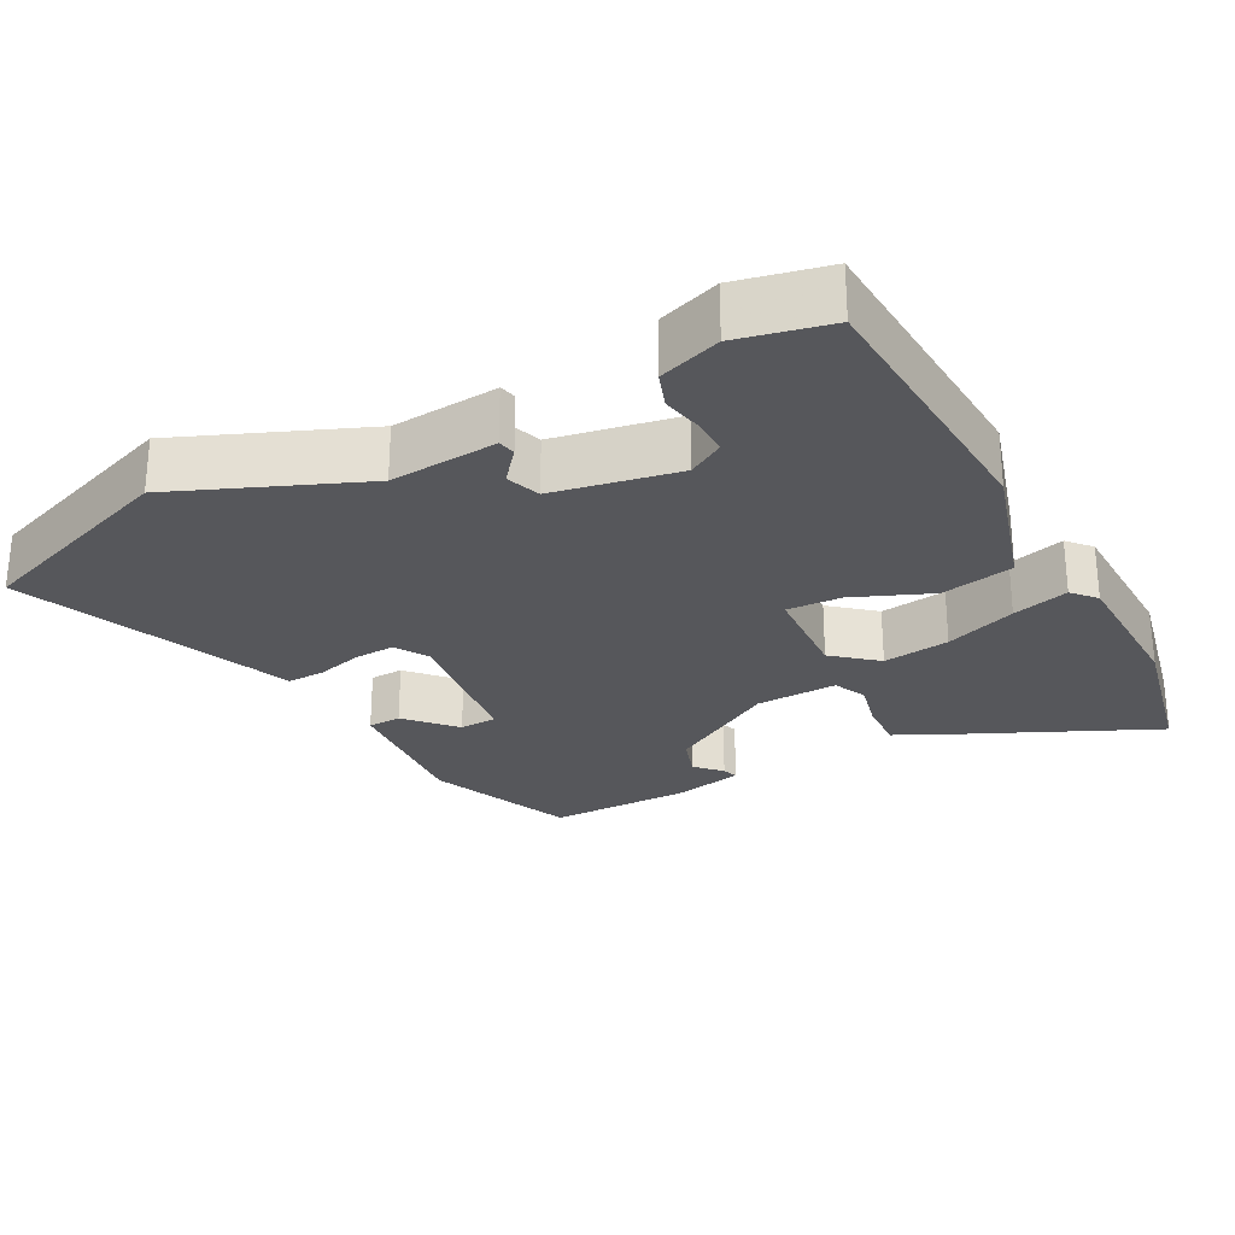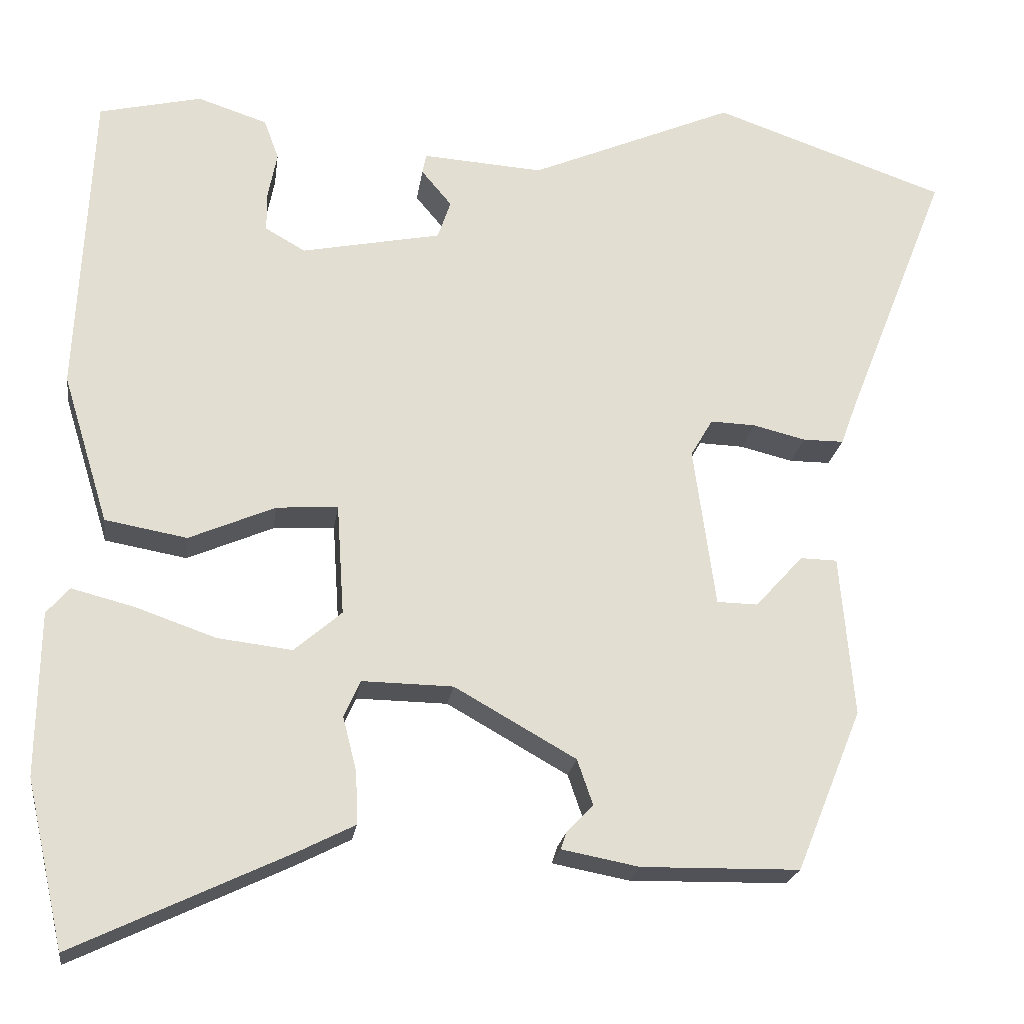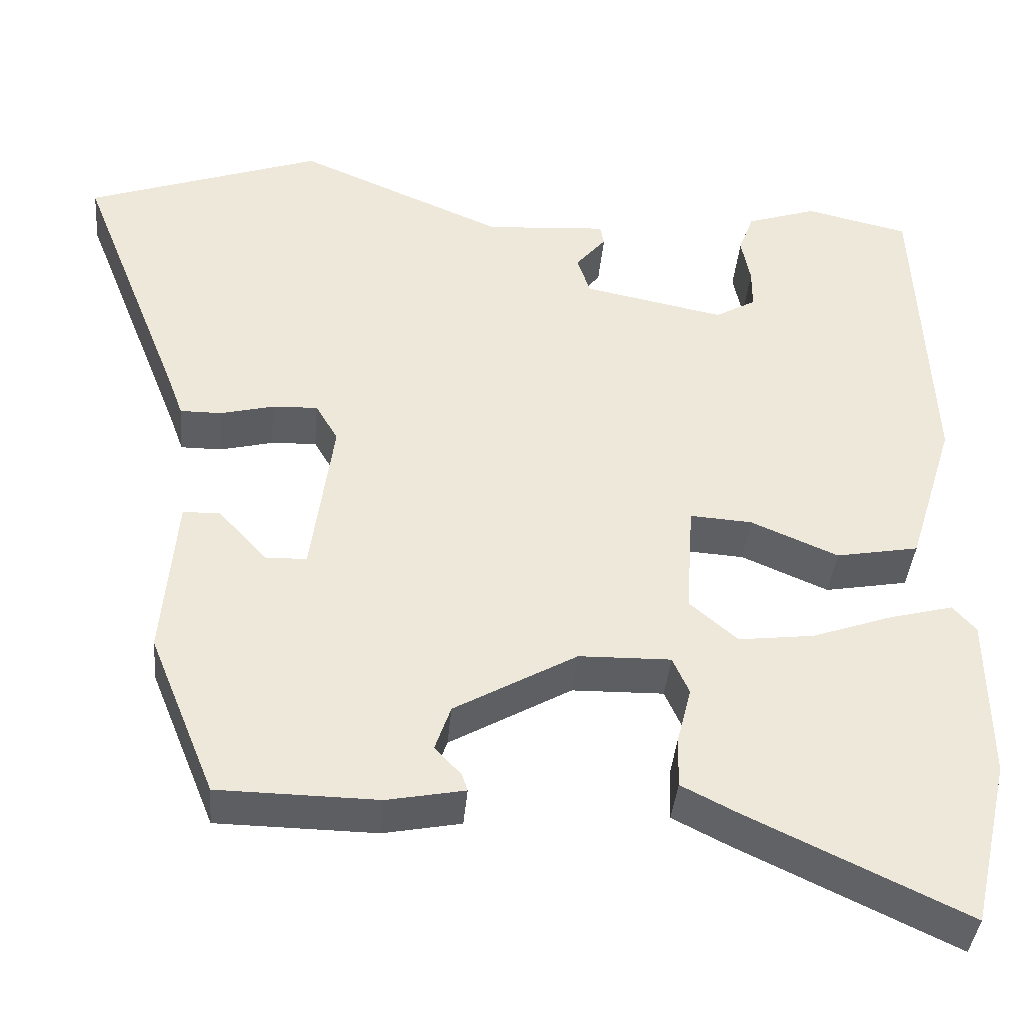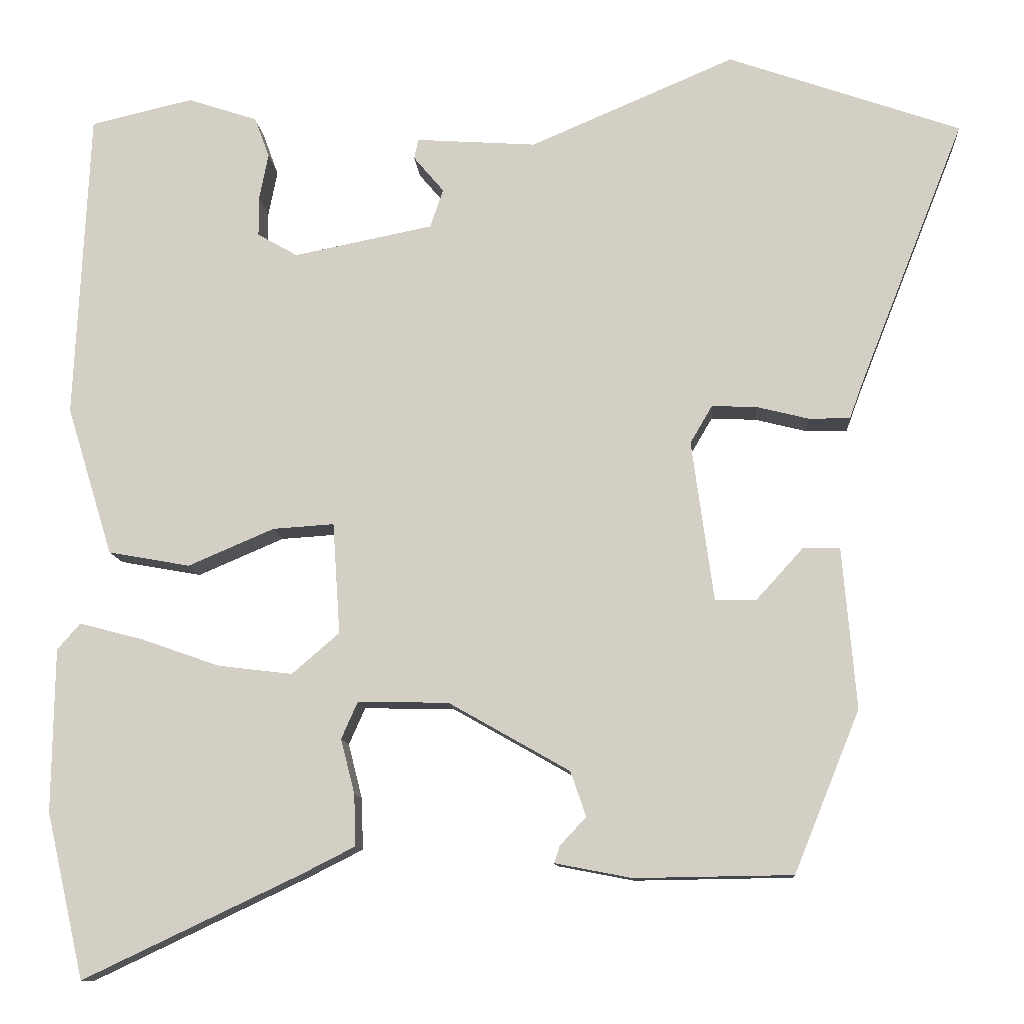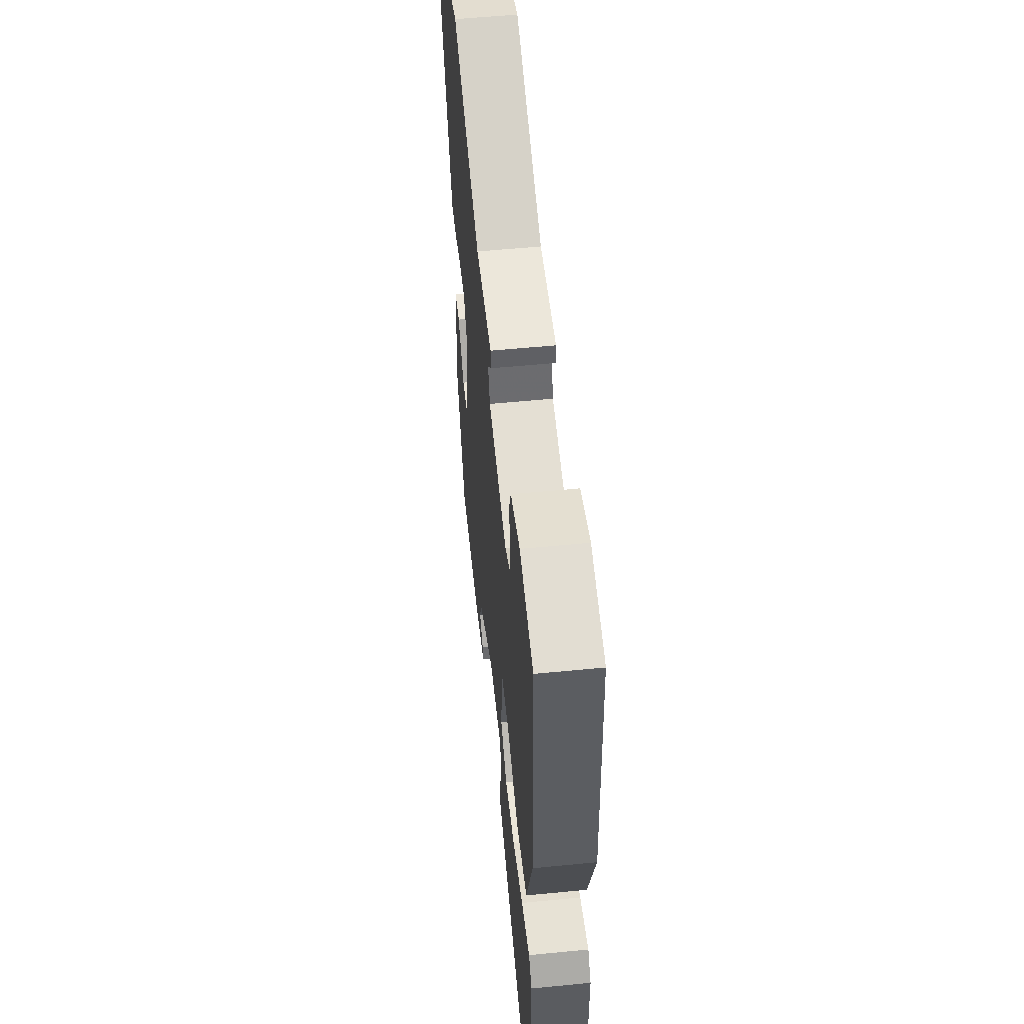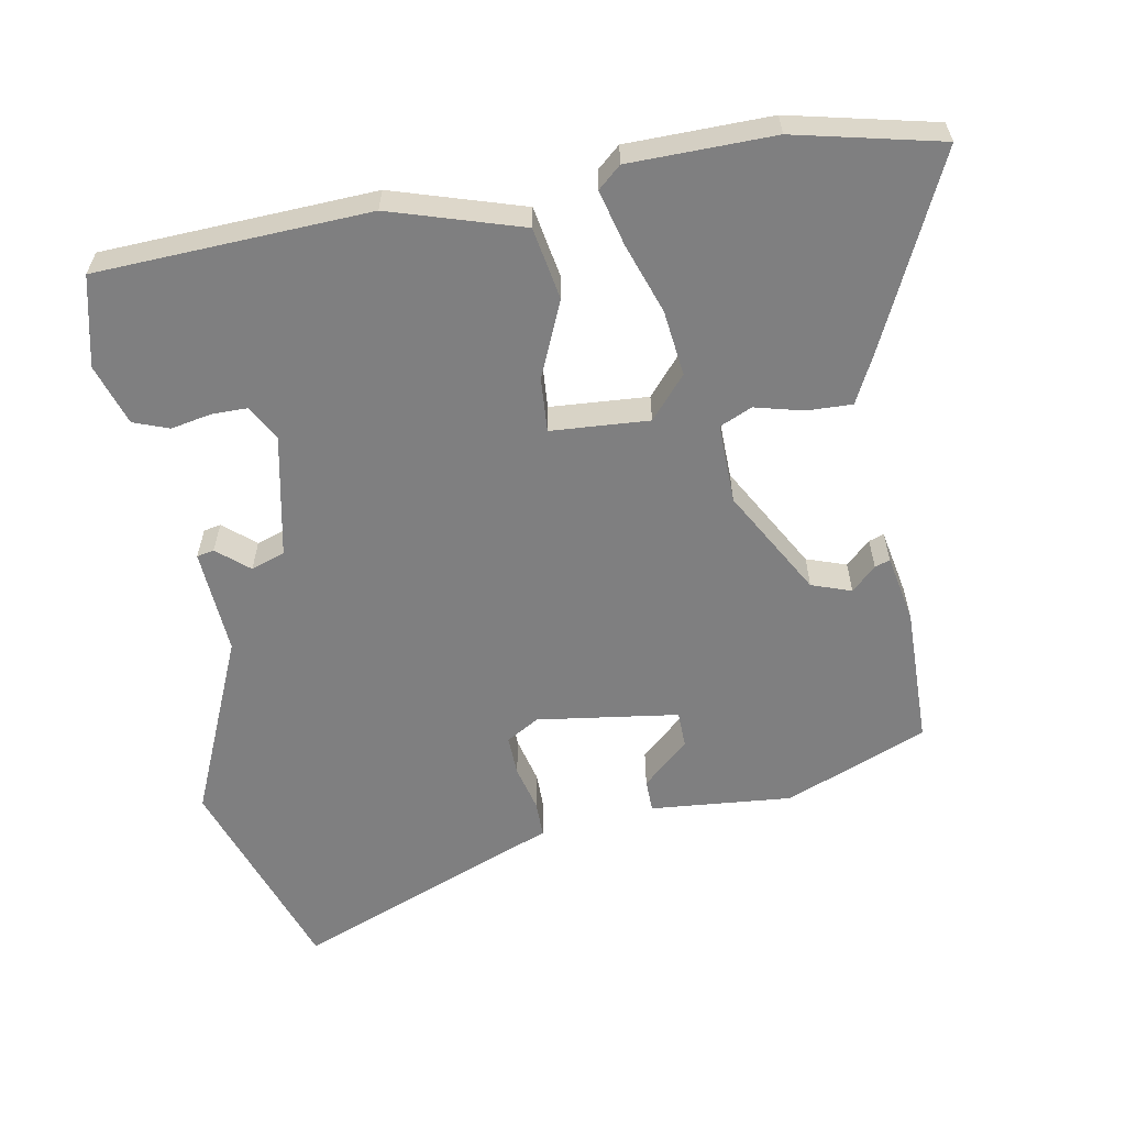
<metadata>
{"format":"obj","ext":"obj","renderer":"f3d","projection":"perspective","resolution":1024,"background":"white","views":[{"elev":-27.2,"azim":28.7,"up":"+Y"},{"elev":-21.6,"azim":172.1,"up":"+Z"},{"elev":-39.2,"azim":-5.0,"up":"+Z"},{"elev":-10.9,"azim":-175.9,"up":"+Z"},{"elev":55.5,"azim":84.1,"up":"+Z"},{"elev":-59.7,"azim":100.2,"up":"+Y"}]}
</metadata>
<code>
v -0.377 0.07 -0.461
v -0.457 0.07 -0.264
v -0.44 0.07 -0.067
v -0.395 0.07 -0.066
v -0.337 0.07 -0.13
v -0.287 0.07 -0.129
v -0.26 0.07 0.067
v -0.287 0.07 0.113
v -0.342 0.07 0.111
v -0.406 0.07 0.095
v -0.456 0.07 0.095
v -0.474 0.07 0.144
v -0.601 0.07 0.465
v -0.317 0.07 0.564
v -0.067 0.07 0.457
v 0.08 0.07 0.467
v 0.085 0.07 0.443
v 0.048 0.07 0.399
v 0.064 0.07 0.352
v 0.234 0.07 0.318
v 0.283 0.07 0.346
v 0.283 0.07 0.395
v 0.272 0.07 0.451
v 0.29 0.07 0.5
v 0.375 0.07 0.528
v 0.5 0.07 0.499
v 0.518 0.07 0.121
v 0.462 0.07 -0.061
v 0.362 0.07 -0.079
v 0.257 0.07 -0.034
v 0.182 0.07 -0.029
v 0.173 0.07 -0.165
v 0.231 0.07 -0.215
v 0.322 0.07 -0.204
v 0.419 0.07 -0.17
v 0.496 0.07 -0.15
v 0.524 0.07 -0.182
v 0.527 0.07 -0.382
v 0.481 0.07 -0.584
v 0.217 0.07 -0.459
v 0.15 0.07 -0.425
v 0.152 0.07 -0.362
v 0.169 0.07 -0.295
v 0.149 0.07 -0.25
v 0.038 0.07 -0.252
v -0.11 0.07 -0.336
v -0.129 0.07 -0.391
v -0.097 0.07 -0.425
v -0.09 0.07 -0.446
v -0.184 0.07 -0.464
v -0.377 0 -0.461
v -0.457 0 -0.264
v -0.44 0 -0.067
v -0.395 0 -0.066
v -0.337 0 -0.13
v -0.287 0 -0.129
v -0.26 0 0.067
v -0.287 0 0.113
v -0.342 0 0.111
v -0.406 0 0.095
v -0.456 0 0.095
v -0.474 0 0.144
v -0.601 0 0.465
v -0.317 0 0.564
v -0.067 0 0.457
v 0.08 0 0.467
v 0.085 0 0.443
v 0.048 0 0.399
v 0.064 0 0.352
v 0.234 0 0.318
v 0.283 0 0.346
v 0.283 0 0.395
v 0.272 0 0.451
v 0.29 0 0.5
v 0.375 0 0.528
v 0.5 0 0.499
v 0.518 0 0.121
v 0.462 0 -0.061
v 0.362 0 -0.079
v 0.257 0 -0.034
v 0.182 0 -0.029
v 0.173 0 -0.165
v 0.231 0 -0.215
v 0.322 0 -0.204
v 0.419 0 -0.17
v 0.496 0 -0.15
v 0.524 0 -0.182
v 0.527 0 -0.382
v 0.481 0 -0.584
v 0.217 0 -0.459
v 0.15 0 -0.425
v 0.152 0 -0.362
v 0.169 0 -0.295
v 0.149 0 -0.25
v 0.038 0 -0.252
v -0.11 0 -0.336
v -0.129 0 -0.391
v -0.097 0 -0.425
v -0.09 0 -0.446
v -0.184 0 -0.464
f 1 2 3
f 50 1 3
f 49 50 3
f 48 49 3
f 47 48 3
f 46 47 3
f 41 42 43
f 40 41 43
f 39 40 43
f 38 39 43
f 37 38 43
f 36 37 43
f 35 36 43
f 34 35 43
f 33 34 43 44
f 32 33 44 45
f 28 29 30
f 27 28 30
f 26 27 30
f 25 26 30
f 25 30 31
f 22 23 24 25
f 21 22 25
f 21 25 31
f 20 21 31
f 19 20 31
f 32 45 46
f 31 32 46
f 19 31 46
f 18 19 46
f 12 13 14 15
f 16 17 18
f 15 16 18
f 12 15 18
f 11 12 18
f 10 11 18
f 9 10 18
f 3 4 5
f 46 3 5
f 46 5 6
f 18 46 6 7
f 8 9 18
f 7 8 18
f 53 52 51
f 53 51 100
f 53 100 99
f 53 99 98
f 53 98 97
f 53 97 96
f 93 92 91
f 93 91 90
f 93 90 89
f 93 89 88
f 93 88 87
f 93 87 86
f 93 86 85
f 93 85 84
f 94 93 84 83
f 95 94 83 82
f 80 79 78
f 80 78 77
f 80 77 76
f 80 76 75
f 81 80 75
f 75 74 73 72
f 75 72 71
f 81 75 71
f 81 71 70
f 81 70 69
f 96 95 82
f 96 82 81
f 96 81 69
f 96 69 68
f 65 64 63 62
f 68 67 66
f 68 66 65
f 68 65 62
f 68 62 61
f 68 61 60
f 68 60 59
f 55 54 53
f 55 53 96
f 56 55 96
f 57 56 96 68
f 68 59 58
f 68 58 57
f 1 51 52 2
f 2 52 53 3
f 3 53 54 4
f 4 54 55 5
f 5 55 56 6
f 6 56 57 7
f 7 57 58 8
f 8 58 59 9
f 9 59 60 10
f 10 60 61 11
f 11 61 62 12
f 12 62 63 13
f 13 63 64 14
f 14 64 65 15
f 15 65 66 16
f 16 66 67 17
f 17 67 68 18
f 18 68 69 19
f 19 69 70 20
f 20 70 71 21
f 21 71 72 22
f 22 72 73 23
f 23 73 74 24
f 24 74 75 25
f 25 75 76 26
f 26 76 77 27
f 27 77 78 28
f 28 78 79 29
f 29 79 80 30
f 30 80 81 31
f 31 81 82 32
f 32 82 83 33
f 33 83 84 34
f 34 84 85 35
f 35 85 86 36
f 36 86 87 37
f 37 87 88 38
f 38 88 89 39
f 39 89 90 40
f 40 90 91 41
f 41 91 92 42
f 42 92 93 43
f 43 93 94 44
f 44 94 95 45
f 45 95 96 46
f 46 96 97 47
f 47 97 98 48
f 48 98 99 49
f 49 99 100 50
f 50 100 51 1

</code>
